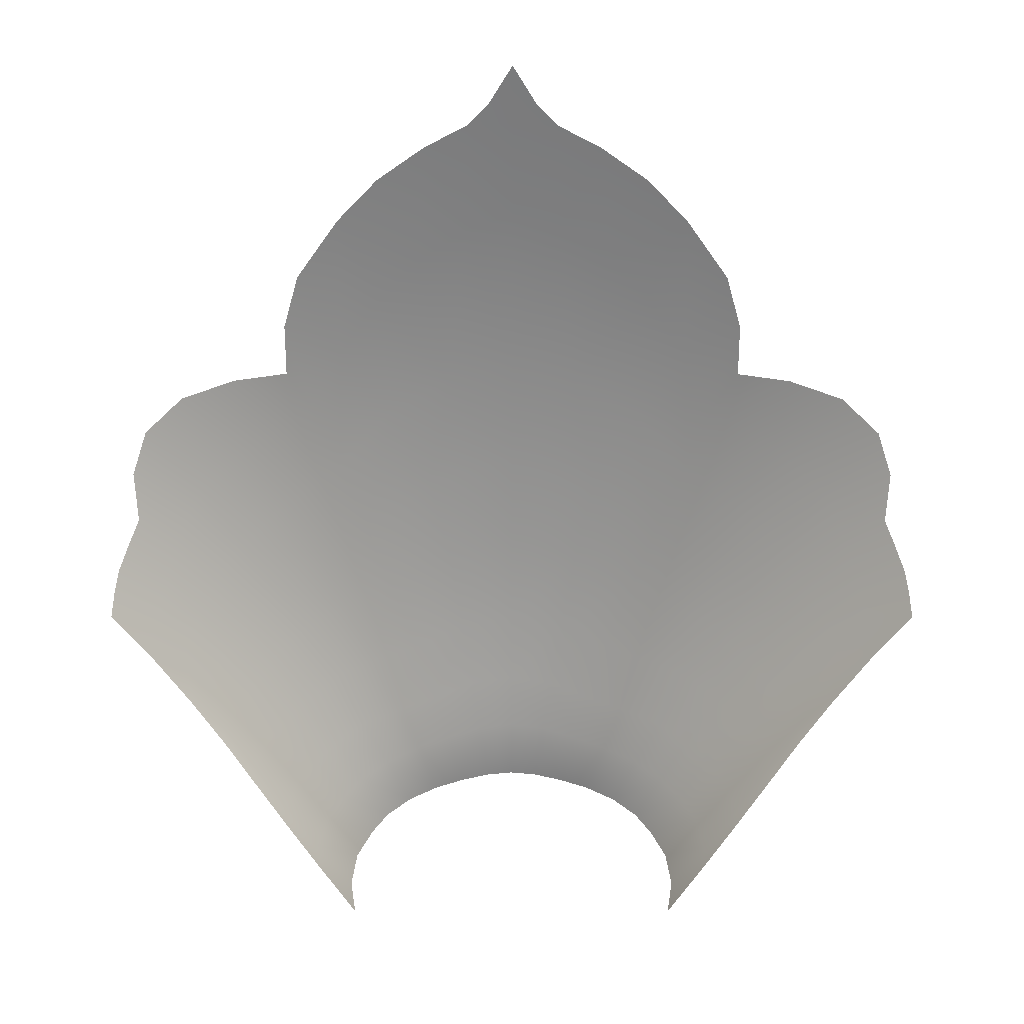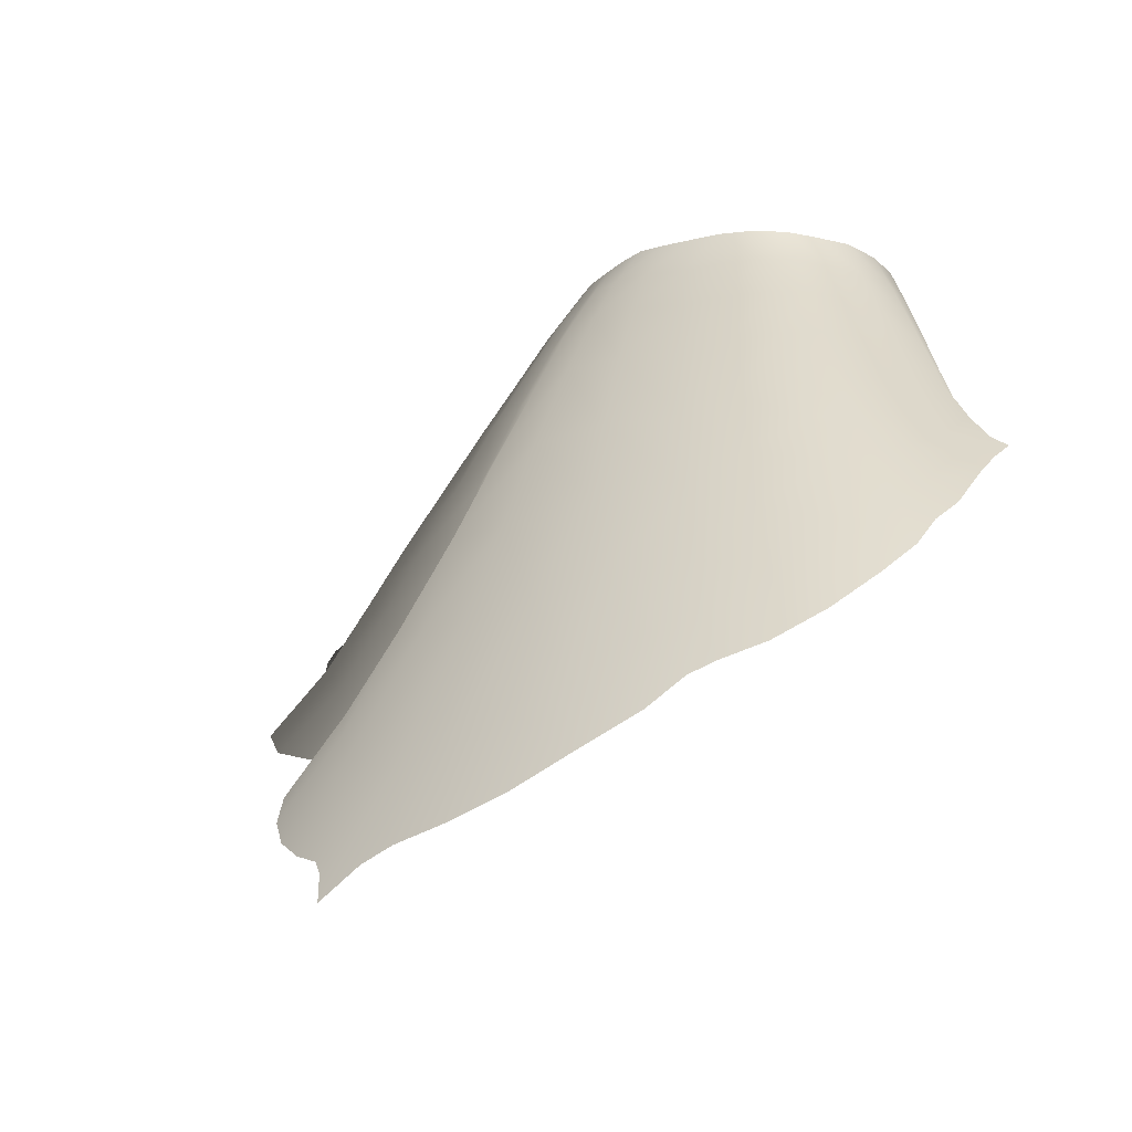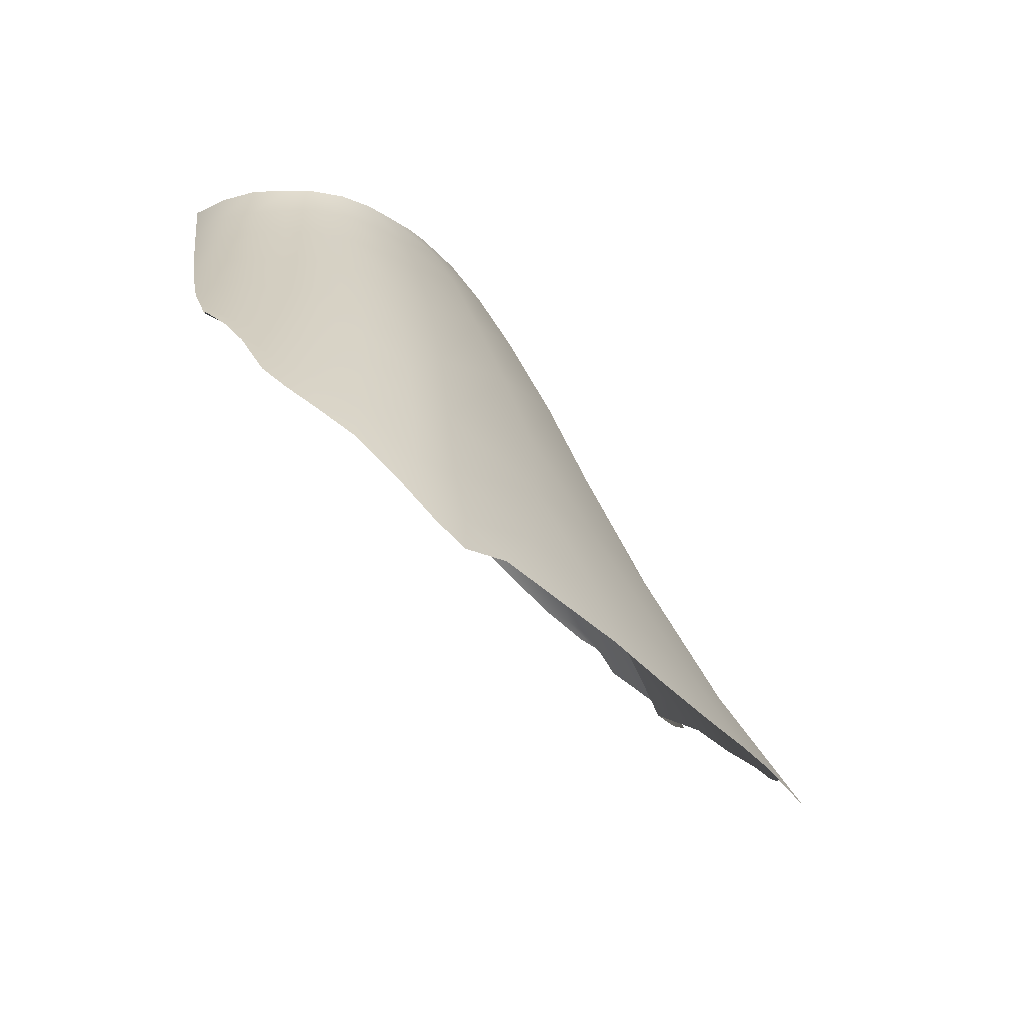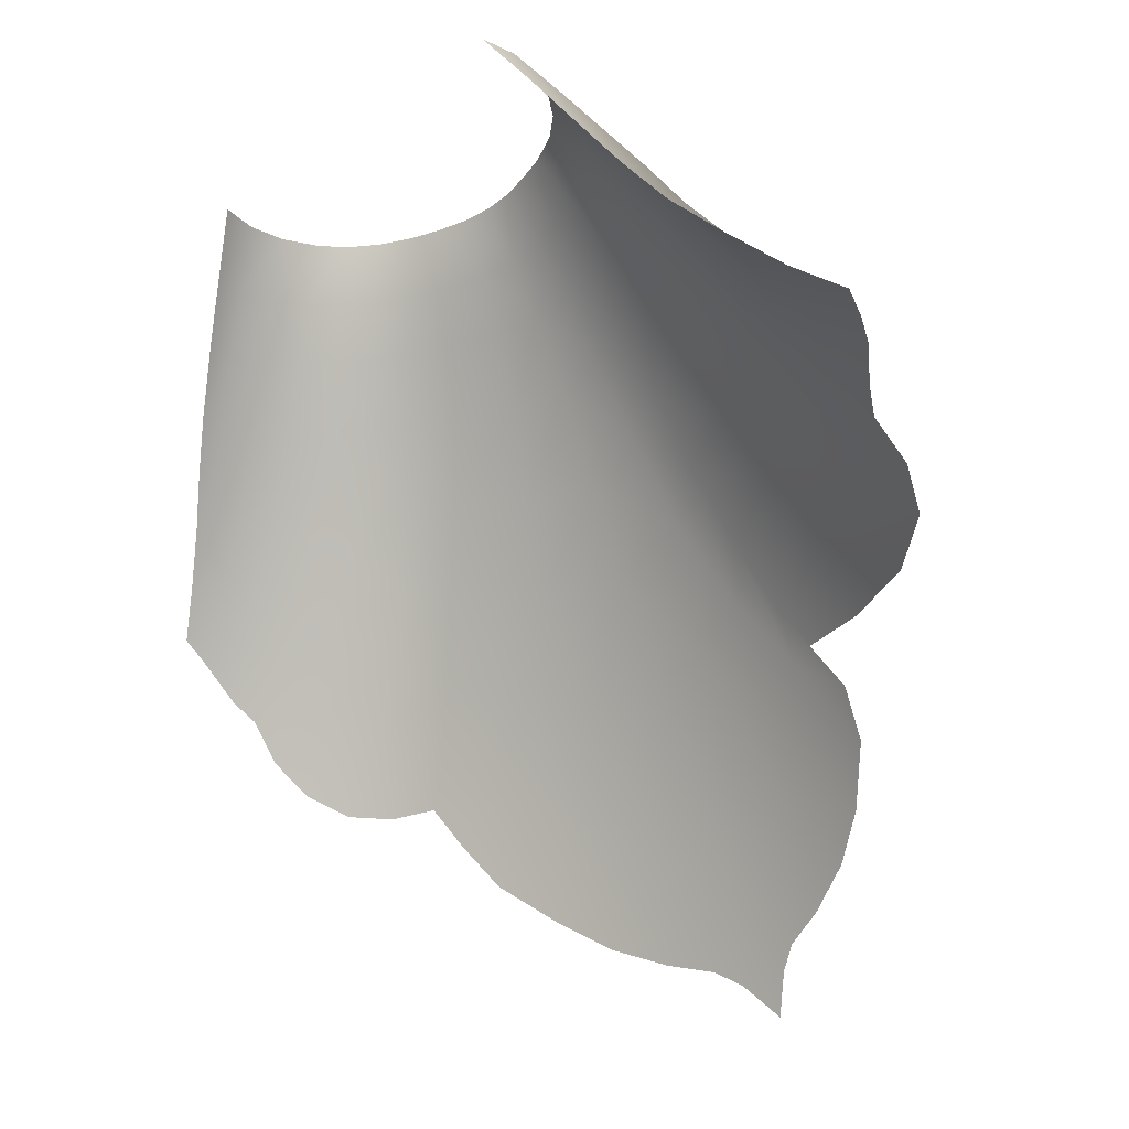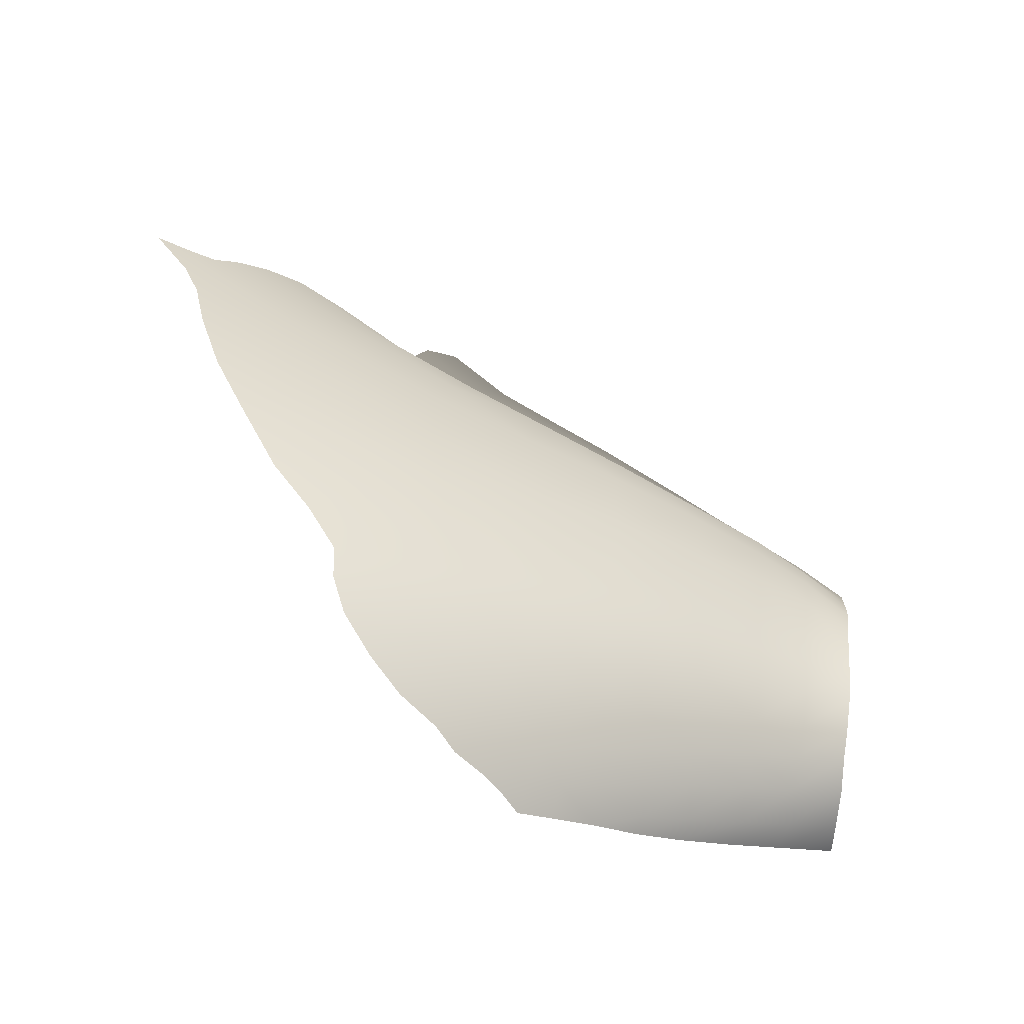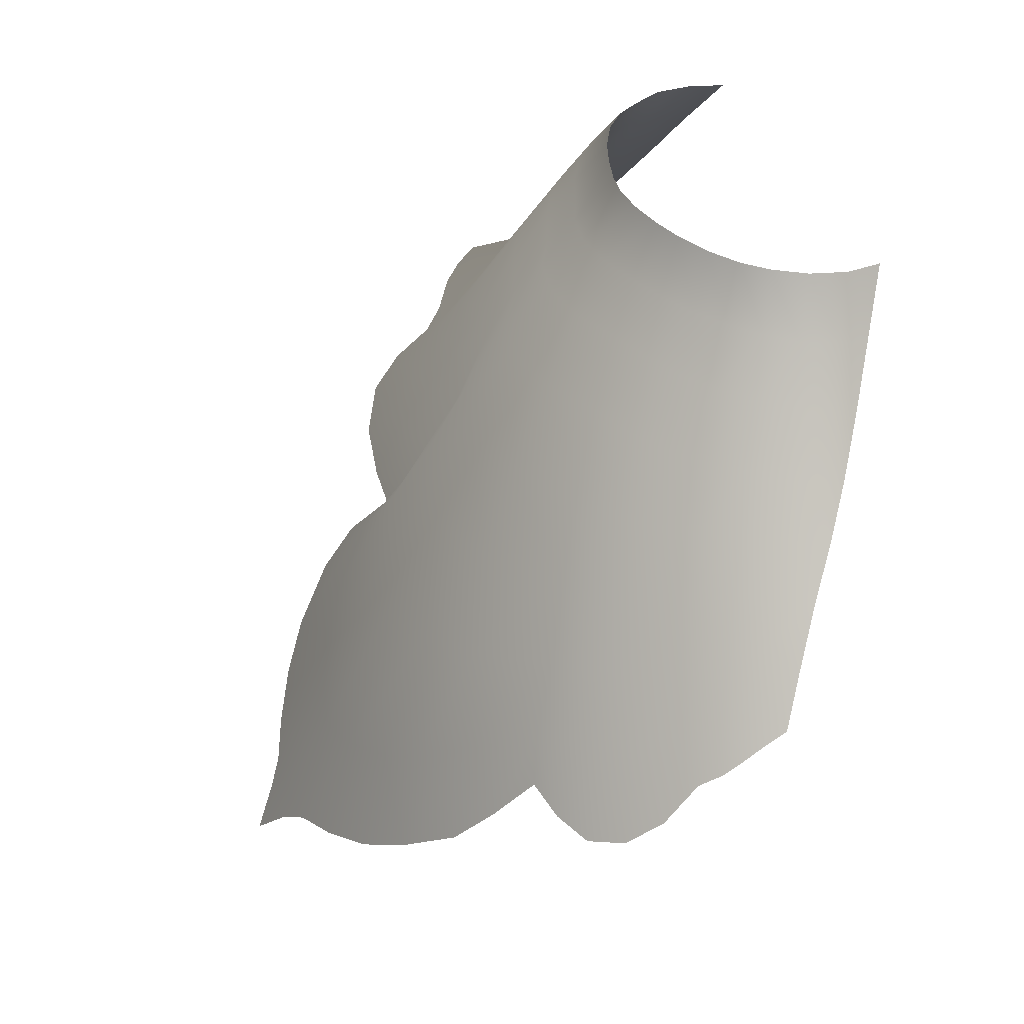
<metadata>
{"format":"obj","ext":"obj","renderer":"f3d","projection":"perspective","resolution":1024,"background":"white","views":[{"elev":-36.3,"azim":-0.1,"up":"+Z"},{"elev":-18.9,"azim":42.9,"up":"+Y"},{"elev":-26.2,"azim":-64.5,"up":"+Y"},{"elev":-32.1,"azim":-137.1,"up":"+Y"},{"elev":24.9,"azim":94.6,"up":"+Z"},{"elev":39.9,"azim":69.5,"up":"+Y"}]}
</metadata>
<code>
o sit_test.023_sit_test.056
v 0.4575 0.9211 0.8868
v 0.4676 0.9488 0.8469
v 0.515 0.9145 0.8821
v 0.5108 0.8957 0.9054
v -0.4676 0.9488 0.8469
v -0.4575 0.9211 0.8868
v -0.515 0.9145 0.8821
v -0.5108 0.8957 0.9054
v 0.4038 0.9389 0.9042
v 0.4214 0.9573 0.8629
v 0.5043 0.8739 0.9246
v 0.4412 0.8838 0.9266
v 0.343 1.107 0.7738
v 0.3006 1.173 0.746
v 0.3365 1.096 0.74
v 0.2885 1.177 0.7891
v 0.2511 1.237 0.766
v 0.2655 1.183 0.8238
v 0.4162 0.9986 0.8065
v 0.3763 1.052 0.796
v 0.3736 1.044 0.7701
v 0.3951 0.9977 0.8487
v -0.4214 0.9573 0.8629
v -0.4038 0.9389 0.9042
v -0.4412 0.8838 0.9266
v -0.5043 0.8739 0.9246
v -0.2963 1.16 0.7105
v -0.3006 1.173 0.746
v -0.3365 1.096 0.74
v -0.2885 1.177 0.7891
v -0.2511 1.237 0.766
v -0.194 1.301 0.7793
v -0.2299 1.242 0.8021
v -0.2655 1.183 0.8238
v -0.4162 0.9986 0.8065
v -0.343 1.107 0.7738
v -0.3736 1.044 0.7701
v -0.3763 1.052 0.796
v -0.3951 0.9977 0.8487
v 0.08348 0.774 1.159
v 0.121 0.6223 1.232
v 0.0577 0.5951 1.259
v 0.1101 0.4981 1.309
v 0.1698 0.526 1.28
v 0.05761 0.4809 1.329
v -1e-06 0.5804 1.274
v 0.1705 0.6575 1.199
v 0.1596 0.7977 1.124
v 0.1094 0.9054 1.09
v 0.3529 0.9064 0.991
v 0.3998 0.8235 1.017
v 0.2915 0.864 1.027
v 0.3356 0.7777 1.053
v 0.2546 0.7287 1.078
v 0.2837 0.6788 1.092
v 0.2874 0.6508 1.145
v 0.2211 0.7062 1.146
v 0.2234 0.8131 1.047
v 0.4175 0.7097 1.077
v 0.3496 0.6874 1.088
v 0.1906 0.9106 1.02
v 0.2568 0.9449 1.001
v 0 1.254 0.9255
v 0.04408 1.253 0.9188
v 0 1.193 0.9654
v 0.1573 1.189 0.9098
v 0.1061 1.189 0.9294
v 0.1315 1.25 0.8843
v 0.4814 0.7801 1.01
v 0.4652 0.7447 1.049
v 0.4277 0.8576 0.9683
v 0.4752 0.8193 0.9663
v 0.4888 0.8412 0.9429
v 0.3846 0.9274 0.9464
v 0.3696 0.9883 0.8849
v 0.2706 0.6089 1.191
v 0.22 0.5625 1.244
v -1e-06 0.4834 1.337
v 0.03033 0.4619 1.348
v -1e-06 0.4233 1.376
v -0 0.7608 1.177
v 0.2125 1.291 0.6531
v 0.2578 1.223 0.684
v 0.2195 1.295 0.6969
v 0.2614 1.233 0.7216
v 0.2133 1.299 0.7417
v 0.194 1.301 0.7793
v 0.2074 1.248 0.8332
v 0.1734 1.25 0.862
v 0.1432 1.307 0.8346
v 0.1056 1.308 0.8543
v 0.08799 1.248 0.9005
v 0.06964 1.308 0.8662
v 0.03332 1.309 0.8756
v 0.2299 1.242 0.8021
v 0.2399 1.188 0.8569
v 0.3283 1.111 0.8134
v 0.3043 1.113 0.8471
v 0.278 1.117 0.8822
v 0.05444 1.192 0.956
v 0.06805 1.11 0.9966
v 0.1311 1.109 0.9618
v 0.1619 1.009 0.9951
v 0.08653 1.008 1.045
v 0 1.111 1.012
v 0.174 1.304 0.8081
v -0.0577 0.5951 1.259
v -0.08348 0.774 1.159
v -0.121 0.6223 1.232
v -0.1101 0.4981 1.309
v -0.1698 0.5261 1.28
v -0.05762 0.4809 1.329
v -0.1705 0.6575 1.199
v -0.1596 0.7977 1.124
v -0.1094 0.9054 1.09
v -0.3529 0.9064 0.991
v -0.2915 0.864 1.027
v -0.3998 0.8235 1.017
v -0.3356 0.7777 1.053
v -0.2837 0.6788 1.092
v -0.2546 0.7287 1.078
v -0.2874 0.6508 1.145
v -0.2234 0.8131 1.047
v -0.2211 0.7062 1.146
v -0.3496 0.6874 1.088
v -0.4175 0.7097 1.077
v -0.1906 0.9106 1.02
v -0.3151 0.9741 0.97
v -0.2568 0.9449 1.001
v -0 1.001 1.068
v -0.08653 1.008 1.045
v -0.05444 1.192 0.956
v -0.04408 1.253 0.9188
v -0.4652 0.7447 1.049
v -0.4814 0.7801 1.01
v -0.4277 0.8576 0.9683
v -0.4752 0.8193 0.9663
v -0.4888 0.8412 0.9429
v -0.3846 0.9274 0.9464
v -0.22 0.5625 1.244
v -0.2706 0.6089 1.191
v -0.03033 0.4619 1.348
v -0.2614 1.233 0.7216
v -0.2578 1.223 0.684
v -0.2195 1.295 0.6969
v -0.2133 1.299 0.7417
v -0.1734 1.25 0.862
v -0.2074 1.248 0.8332
v -0.1432 1.307 0.8346
v -0.174 1.304 0.8081
v -0.1315 1.25 0.8843
v -0.1056 1.308 0.8543
v -0.08799 1.248 0.9005
v -0.06964 1.308 0.8662
v -0.03332 1.309 0.8756
v -0.2399 1.188 0.8569
v -0.3283 1.111 0.8134
v -0.3043 1.113 0.8471
v -0.278 1.117 0.8822
v -0.06805 1.11 0.9966
v -0.1311 1.109 0.9618
v -0.1061 1.189 0.9294
v -0.1619 1.009 0.9951
v -0.362 1.052 0.8325
v -0.3696 0.9883 0.8849
v 0.3151 0.9741 0.97
v -0 0.8878 1.118
v 0.204 1.189 0.887
v 0.3499 0.9855 0.9275
v 0.2963 1.16 0.7105
v 0 1.31 0.8799
v 0.2408 1.116 0.9165
v 0.1894 1.112 0.9416
v 0.3365 1.047 0.8664
v 0.2791 1.041 0.9456
v 0.3156 1.048 0.9071
v 0.2239 1.026 0.9733
v 0.362 1.052 0.8325
v -0.204 1.189 0.887
v -0.1573 1.189 0.9098
v -0.3499 0.9855 0.9275
v -0.2125 1.291 0.6531
v -0.2408 1.116 0.9165
v -0.1894 1.112 0.9416
v -0.3365 1.047 0.8664
v -0.3156 1.048 0.9071
v -0.2791 1.041 0.9456
v -0.2239 1.026 0.9733
f 3 2 1
f 3 1 4
f 7 6 5
f 7 8 6
f 1 10 9
f 1 12 11
f 15 14 13
f 17 16 14
f 17 18 16
f 19 10 2
f 19 21 20
f 13 21 15
f 21 13 20
f 19 22 10
f 11 4 1
f 6 24 23
f 6 26 25
f 29 28 27
f 31 28 30
f 31 33 32
f 31 34 33
f 35 5 23
f 37 36 29
f 36 37 38
f 35 38 37
f 35 23 39
f 26 6 8
f 42 41 40
f 43 41 42
f 41 43 44
f 42 45 43
f 42 46 45
f 40 41 47
f 47 48 40
f 40 48 49
f 52 51 50
f 51 52 53
f 56 55 54
f 47 57 48
f 57 56 54
f 58 48 57
f 54 58 57
f 58 53 52
f 53 58 54
f 51 53 59
f 54 55 60
f 53 60 59
f 53 54 60
f 52 61 58
f 48 58 61
f 50 62 52
f 65 64 63
f 68 67 66
f 51 70 69
f 51 59 70
f 71 51 69
f 71 50 51
f 71 69 72
f 72 12 71
f 72 73 12
f 50 71 74
f 12 74 71
f 10 75 9
f 10 1 2
f 12 1 9
f 12 73 11
f 16 13 14
f 57 76 56
f 41 44 77
f 47 41 77
f 57 77 76
f 57 47 77
f 46 78 45
f 78 79 45
f 78 80 79
f 40 81 42
f 84 83 82
f 86 85 84
f 86 17 85
f 86 87 17
f 90 89 88
f 91 68 89
f 91 92 68
f 91 89 90
f 94 64 93
f 18 17 95
f 87 95 17
f 88 96 95
f 16 97 13
f 16 98 97
f 18 99 98
f 101 67 100
f 101 103 102
f 65 101 100
f 105 104 101
f 101 65 105
f 22 19 20
f 87 106 95
f 90 88 106
f 106 88 95
f 108 107 81
f 107 108 109
f 110 107 109
f 109 111 110
f 46 112 78
f 107 110 112
f 107 112 46
f 108 113 109
f 113 108 114
f 108 115 114
f 118 117 116
f 117 118 119
f 122 121 120
f 119 123 117
f 123 119 121
f 113 114 124
f 124 121 122
f 121 124 123
f 123 124 114
f 121 125 120
f 119 125 121
f 118 126 119
f 119 126 125
f 114 127 123
f 116 129 128
f 117 127 129
f 105 131 130
f 65 133 132
f 118 134 126
f 118 135 134
f 116 136 118
f 136 135 118
f 136 137 135
f 137 25 138
f 137 136 25
f 136 116 139
f 25 139 24
f 25 24 6
f 23 5 6
f 25 26 138
f 30 28 36
f 109 140 111
f 113 140 109
f 124 140 113
f 124 141 140
f 124 122 141
f 78 142 80
f 78 112 142
f 145 144 143
f 146 145 143
f 146 143 31
f 146 31 32
f 149 148 147
f 149 150 148
f 152 147 151
f 152 149 147
f 154 153 133
f 152 153 154
f 155 154 133
f 33 148 150
f 32 33 150
f 34 31 30
f 33 34 156
f 148 33 156
f 30 36 157
f 30 158 34
f 34 159 156
f 65 160 105
f 160 162 161
f 160 163 131
f 160 65 132
f 164 38 39
f 23 165 39
f 39 38 35
f 49 48 61
f 61 52 62
f 62 50 166
f 167 40 49
f 49 130 167
f 130 49 104
f 61 104 49
f 64 65 100
f 62 103 61
f 104 61 103
f 100 92 64
f 92 100 67
f 67 68 92
f 66 89 68
f 89 66 168
f 74 166 50
f 74 12 9
f 9 169 74
f 166 74 169
f 169 9 75
f 14 15 170
f 170 85 14
f 85 170 83
f 85 17 14
f 167 81 40
f 81 46 42
f 83 84 85
f 64 92 93
f 92 91 93
f 63 64 94
f 63 94 171
f 89 96 88
f 96 18 95
f 89 168 96
f 98 16 18
f 99 18 96
f 96 172 99
f 172 96 168
f 173 168 66
f 168 173 172
f 102 66 67
f 103 173 102
f 66 102 173
f 103 101 104
f 67 101 102
f 104 105 130
f 97 20 13
f 169 75 174
f 174 97 98
f 169 175 166
f 175 99 172
f 99 175 176
f 174 176 169
f 175 169 176
f 98 176 174
f 176 98 99
f 173 103 177
f 172 177 175
f 177 172 173
f 177 166 175
f 166 177 62
f 103 62 177
f 75 178 174
f 97 178 20
f 97 174 178
f 178 22 20
f 75 10 22
f 75 22 178
f 81 107 46
f 167 108 81
f 130 115 167
f 167 115 108
f 115 127 114
f 127 117 123
f 129 116 117
f 115 130 131
f 131 127 115
f 133 65 63
f 163 129 127
f 127 131 163
f 132 153 162
f 153 132 133
f 180 147 179
f 151 162 153
f 147 180 151
f 162 151 180
f 128 139 116
f 139 25 136
f 139 128 181
f 181 24 139
f 24 181 165
f 165 23 24
f 28 29 36
f 143 27 28
f 27 143 144
f 143 28 31
f 144 145 182
f 153 152 151
f 63 171 155
f 63 155 133
f 147 156 179
f 147 148 156
f 158 30 157
f 156 183 179
f 159 34 158
f 183 156 159
f 184 179 183
f 179 184 180
f 184 163 161
f 180 161 162
f 161 180 184
f 131 105 160
f 162 160 132
f 163 160 161
f 157 36 38
f 157 185 158
f 181 185 165
f 186 158 185
f 185 181 186
f 158 186 159
f 159 187 183
f 187 181 128
f 187 159 186
f 181 187 186
f 163 184 188
f 128 188 187
f 188 128 129
f 129 163 188
f 188 183 187
f 183 188 184
f 157 38 164
f 165 185 164
f 185 157 164
f 165 164 39

</code>
